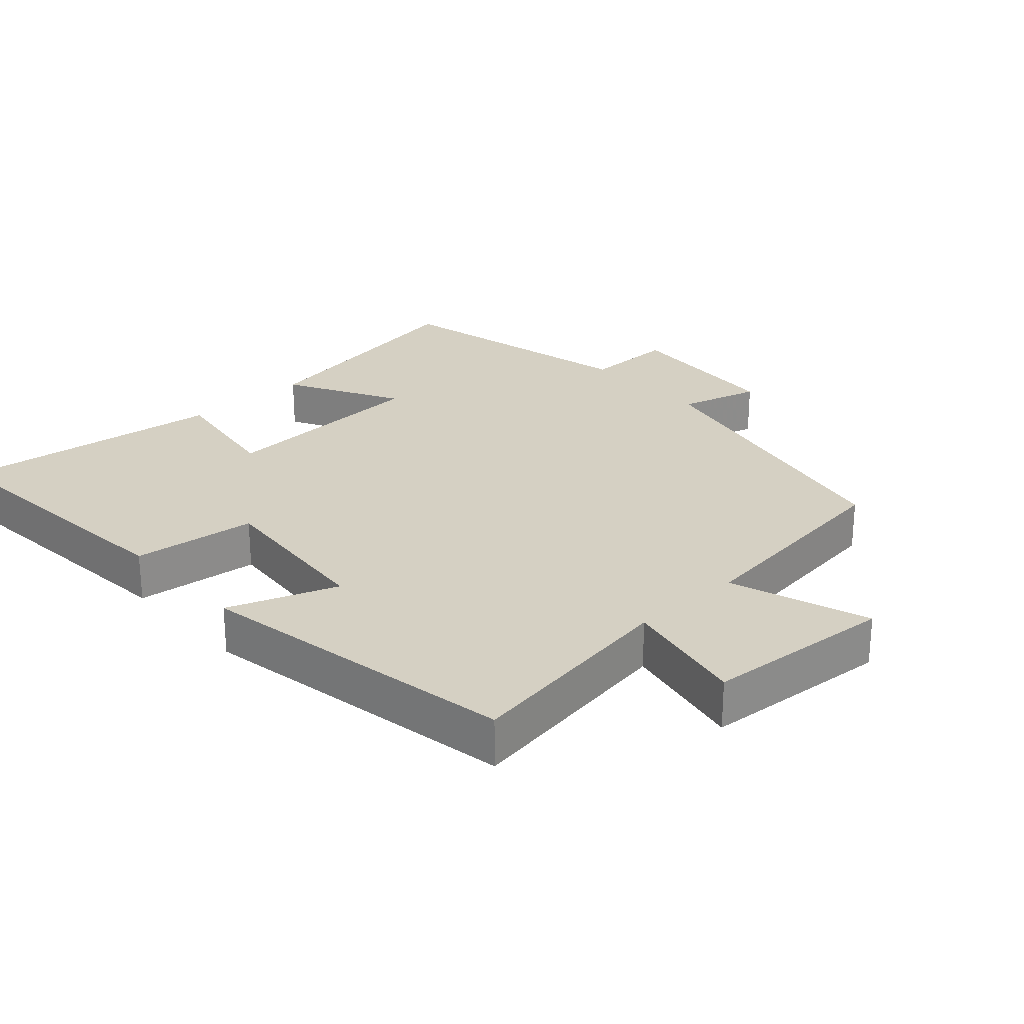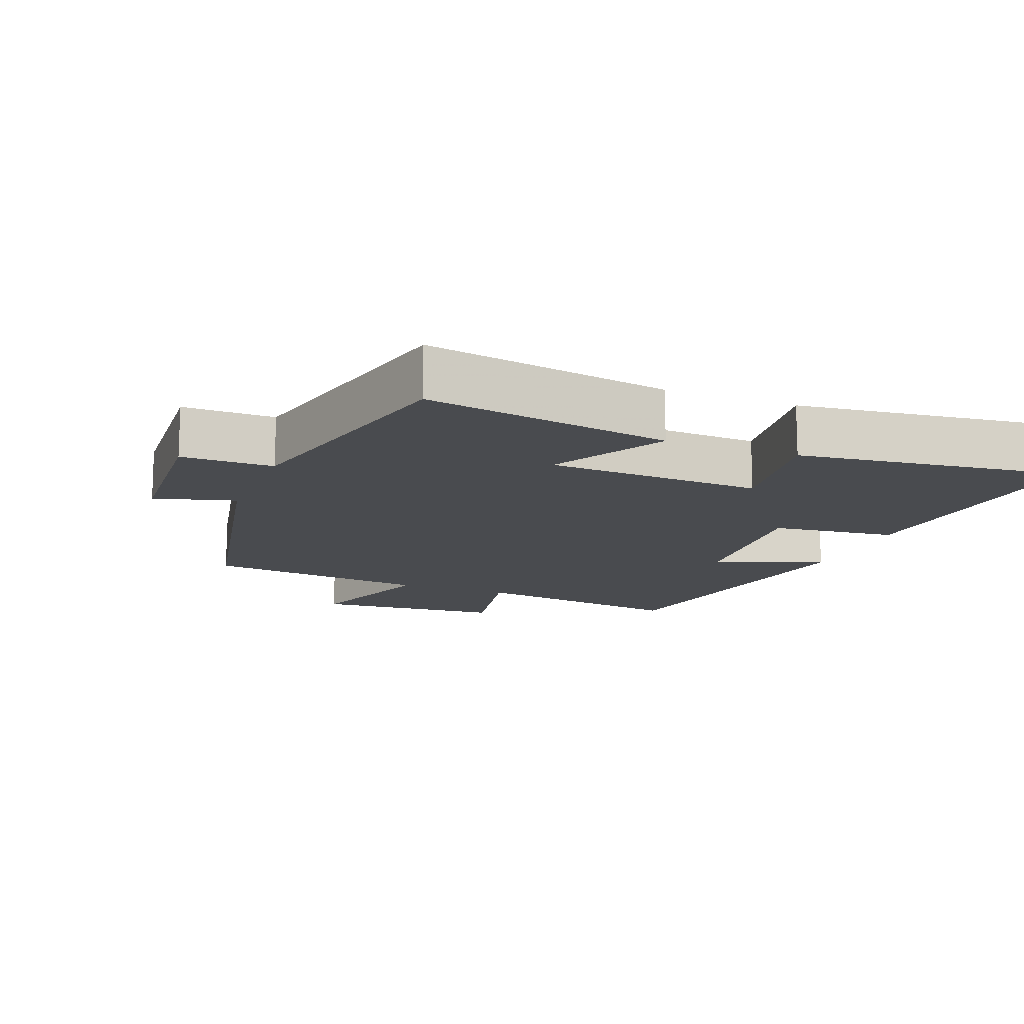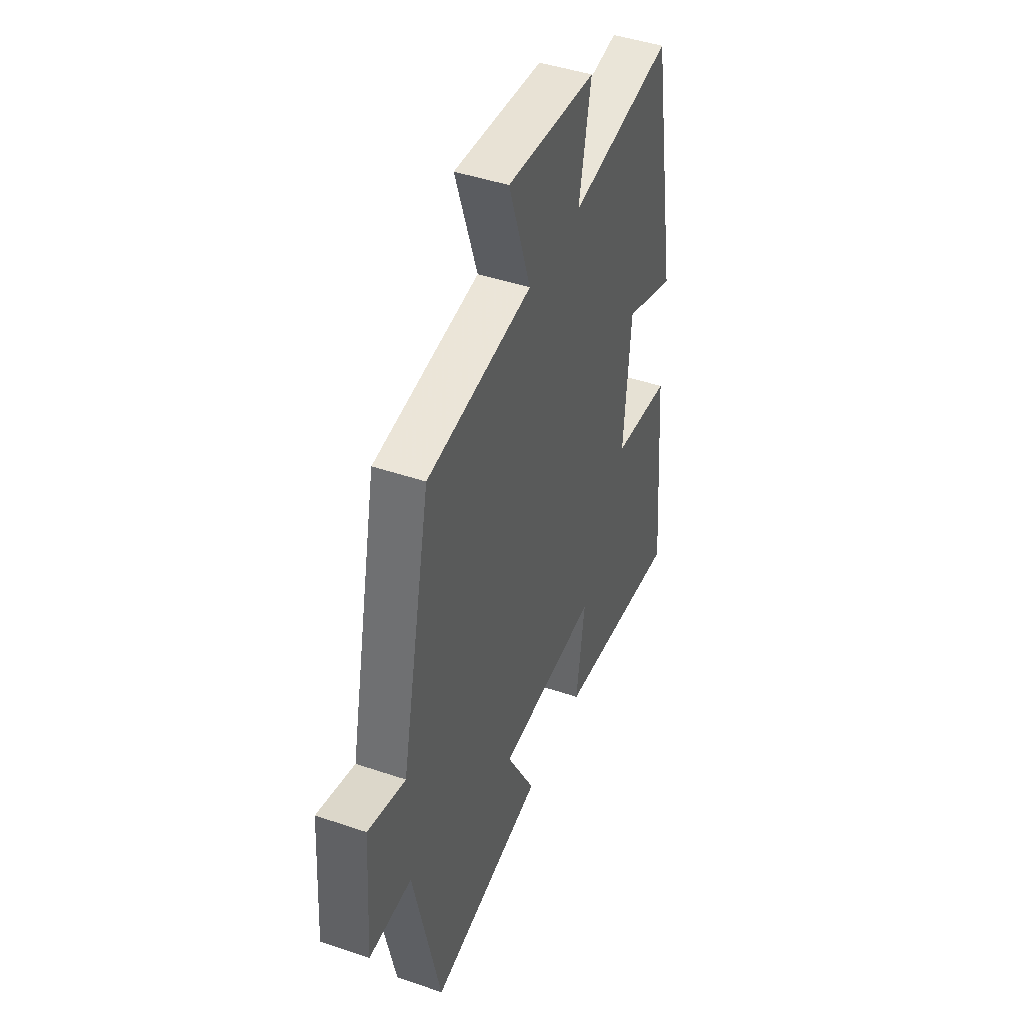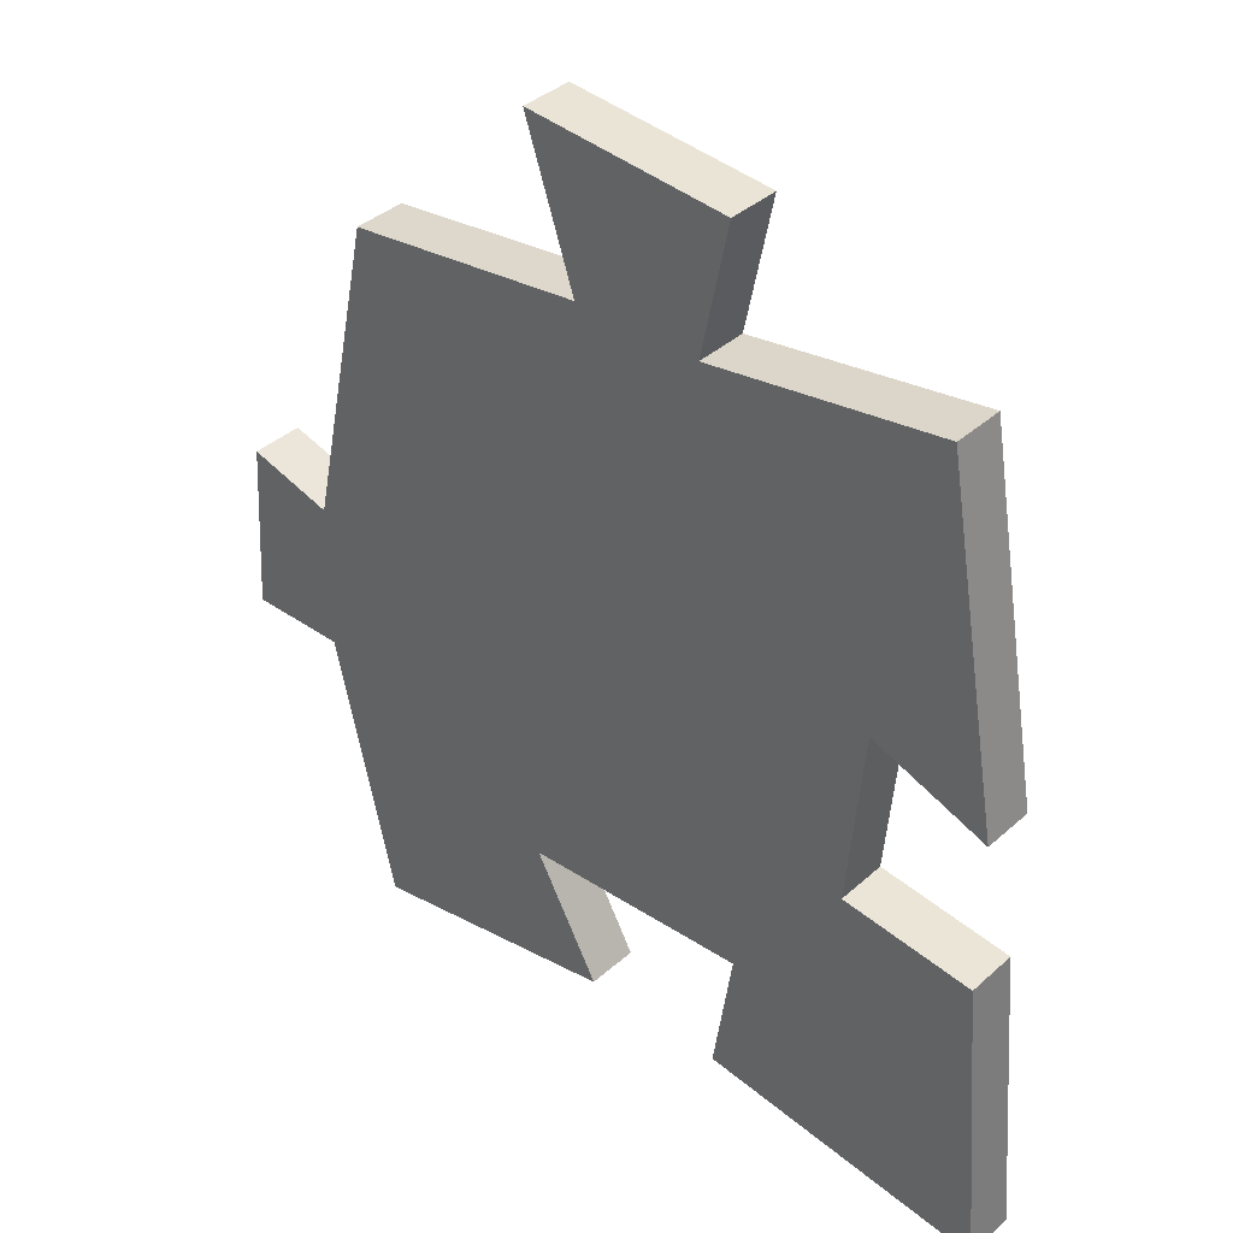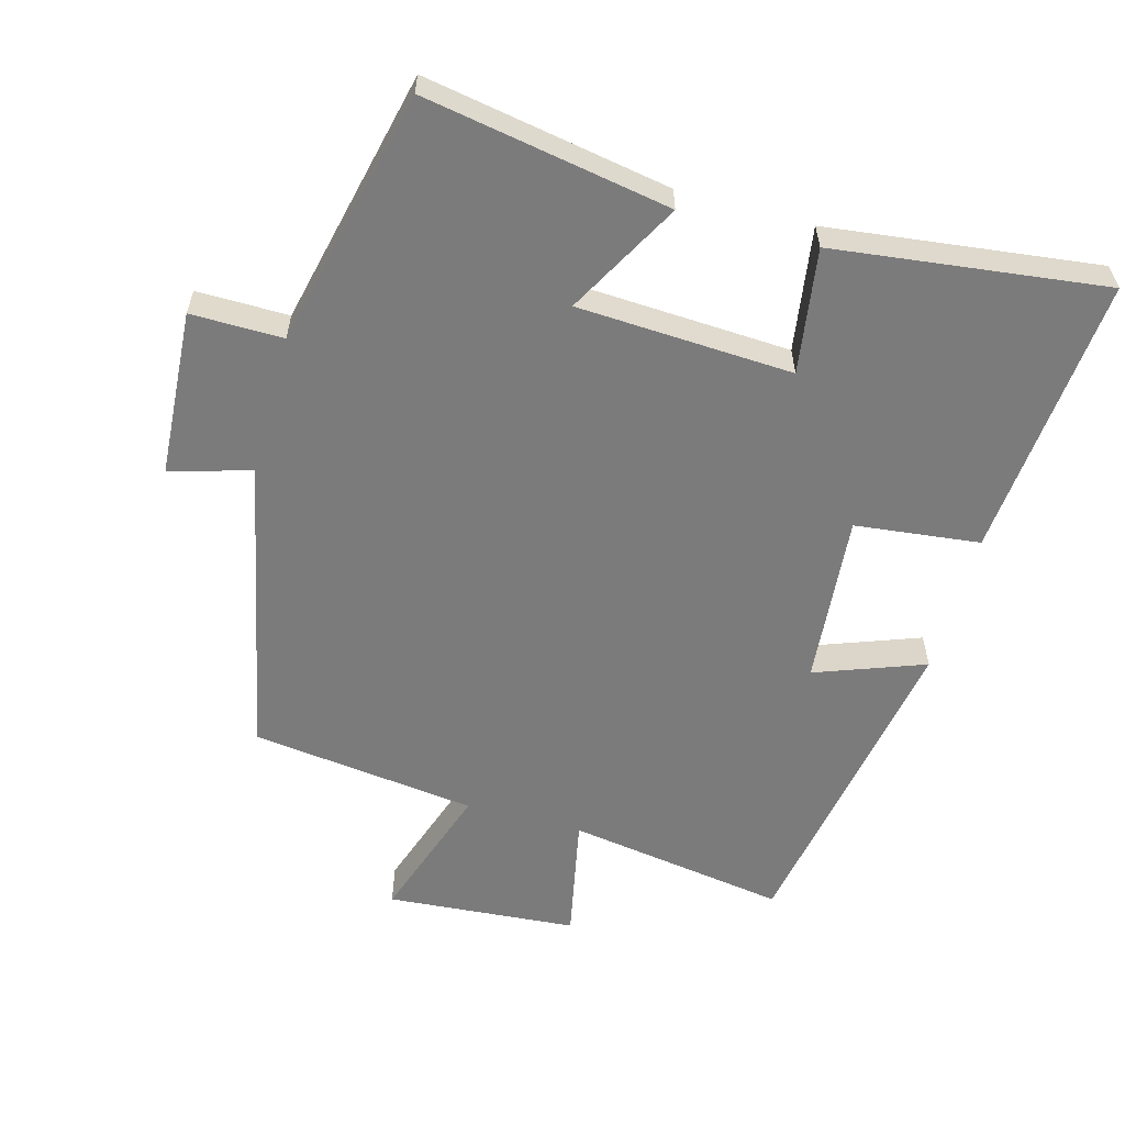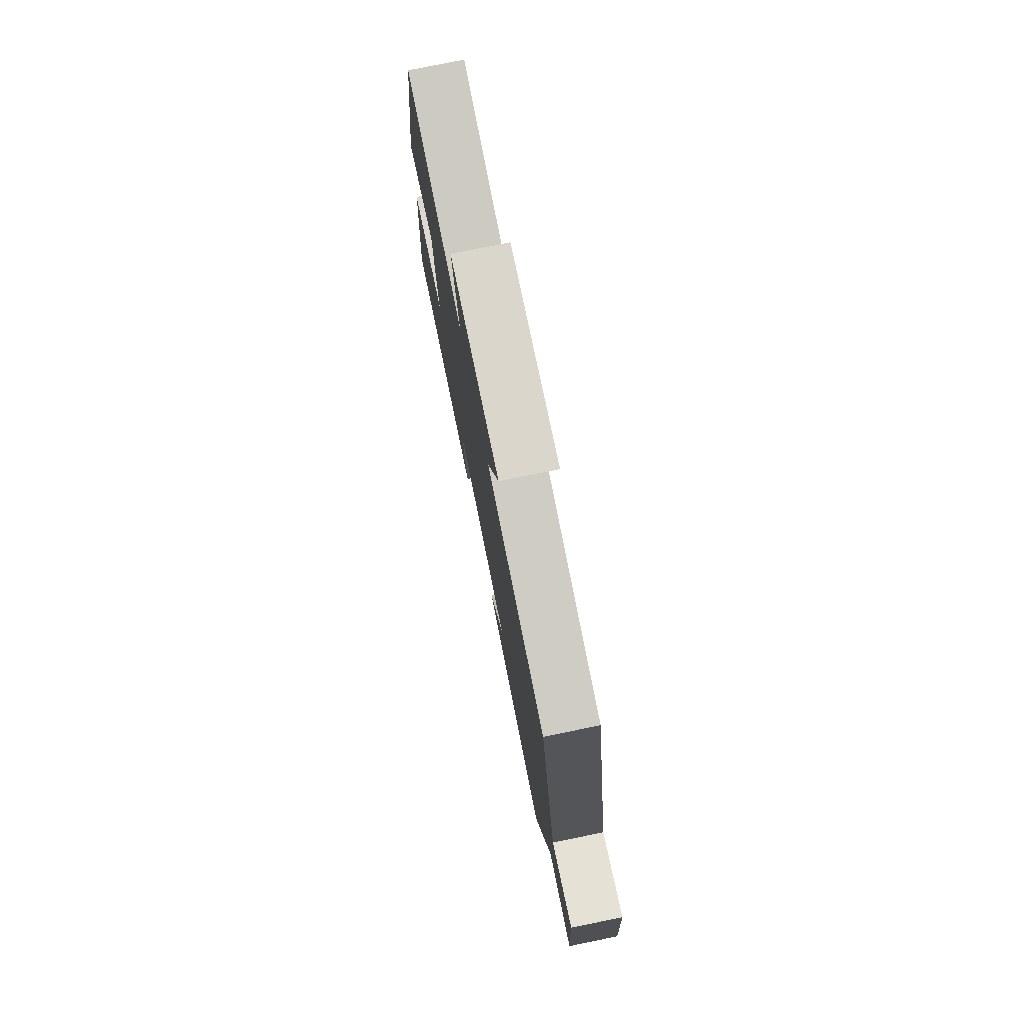
<metadata>
{"format":"obj","ext":"obj","renderer":"f3d","projection":"perspective","resolution":1024,"background":"white","views":[{"elev":26.3,"azim":-42.3,"up":"+Y"},{"elev":-13.8,"azim":158.6,"up":"+Y"},{"elev":44.4,"azim":111.7,"up":"+Z"},{"elev":38.4,"azim":-138.2,"up":"+Z"},{"elev":-58.5,"azim":164.6,"up":"+Y"},{"elev":77.8,"azim":78.5,"up":"+Z"}]}
</metadata>
<code>
v -0.536 0.07 -0.549
v -0.5 0.07 -0.136
v -0.318 0.07 -0.115
v -0.34 0.07 0.135
v -0.5 0.07 0.076
v -0.417 0.07 0.55
v -0.095 0.07 0.5
v -0.132 0.07 0.683
v 0.146 0.07 0.705
v 0.077 0.07 0.5
v 0.407 0.07 0.459
v 0.5 0.07 0.02
v 0.618 0.07 0.053
v 0.634 0.07 -0.189
v 0.5 0.07 -0.188
v 0.415 0.07 -0.563
v 0.056 0.07 -0.5
v 0.147 0.07 -0.334
v -0.167 0.07 -0.318
v -0.14 0.07 -0.5
v -0.536 0 -0.549
v -0.5 0 -0.136
v -0.318 0 -0.115
v -0.34 0 0.135
v -0.5 0 0.076
v -0.417 0 0.55
v -0.095 0 0.5
v -0.132 0 0.683
v 0.146 0 0.705
v 0.077 0 0.5
v 0.407 0 0.459
v 0.5 0 0.02
v 0.618 0 0.053
v 0.634 0 -0.189
v 0.5 0 -0.188
v 0.415 0 -0.563
v 0.056 0 -0.5
v 0.147 0 -0.334
v -0.167 0 -0.318
v -0.14 0 -0.5
f 19 20 1 2
f 18 19 2 3
f 15 16 17 18
f 15 18 3 4
f 12 13 14 15
f 10 11 12 15
f 10 15 4
f 7 8 9 10
f 7 10 4 5
f 5 6 7
f 22 21 40 39
f 23 22 39 38
f 38 37 36 35
f 24 23 38 35
f 35 34 33 32
f 35 32 31 30
f 24 35 30
f 30 29 28 27
f 25 24 30 27
f 27 26 25
f 1 21 22 2
f 2 22 23 3
f 3 23 24 4
f 4 24 25 5
f 5 25 26 6
f 6 26 27 7
f 7 27 28 8
f 8 28 29 9
f 9 29 30 10
f 10 30 31 11
f 11 31 32 12
f 12 32 33 13
f 13 33 34 14
f 14 34 35 15
f 15 35 36 16
f 16 36 37 17
f 17 37 38 18
f 18 38 39 19
f 19 39 40 20
f 20 40 21 1

</code>
